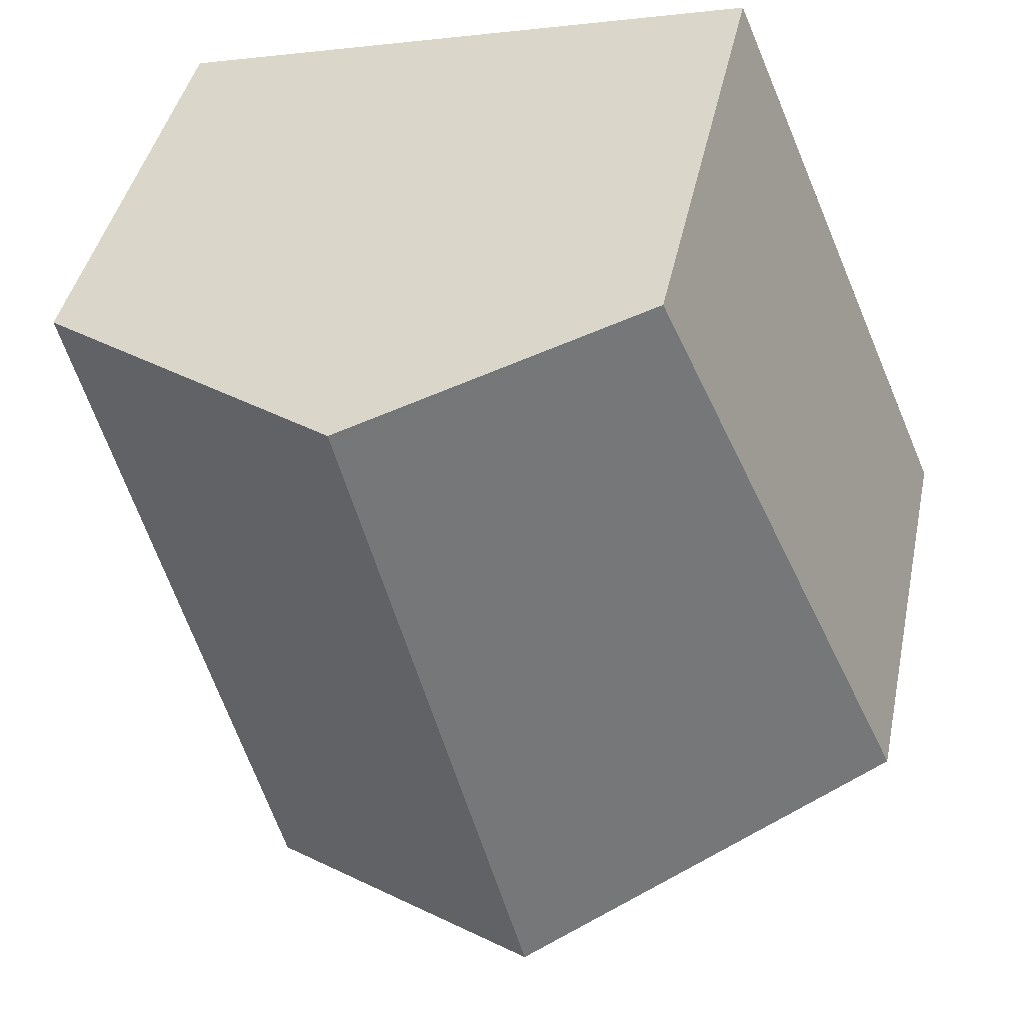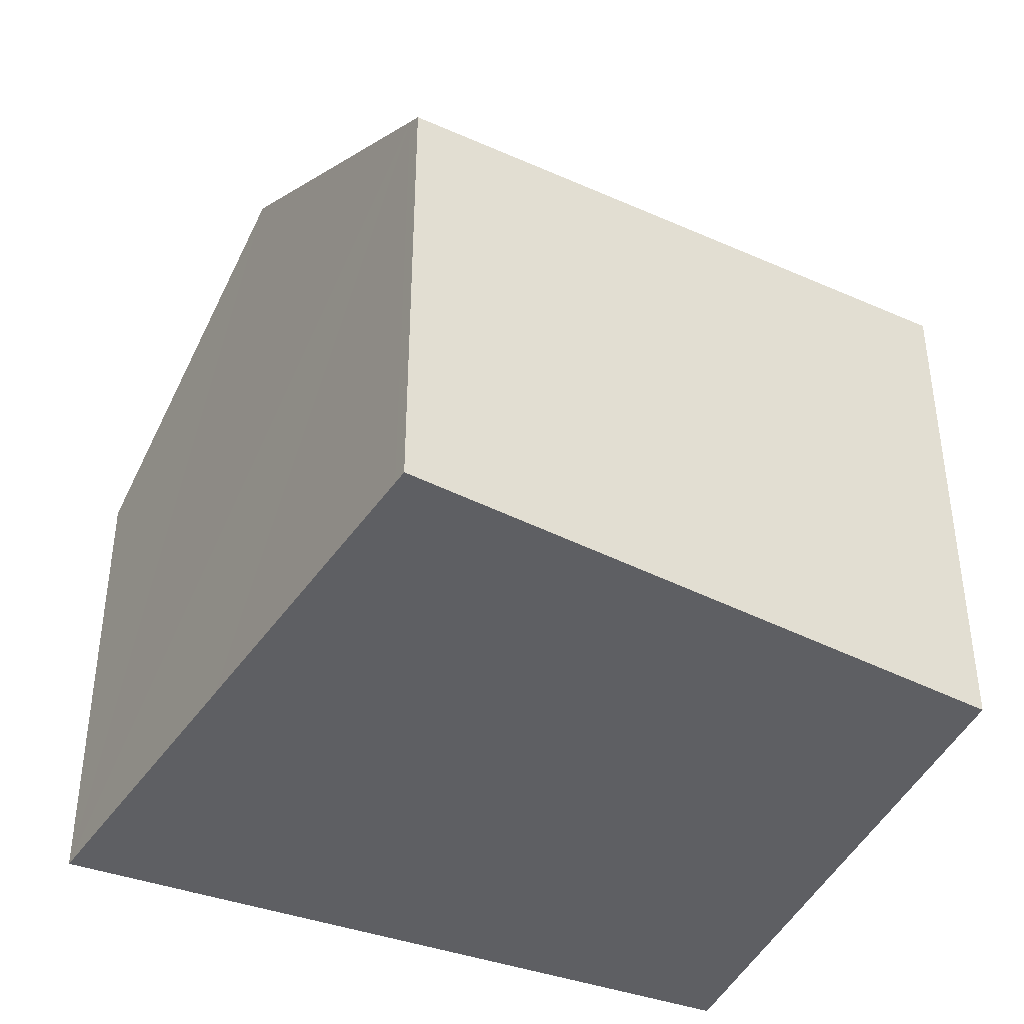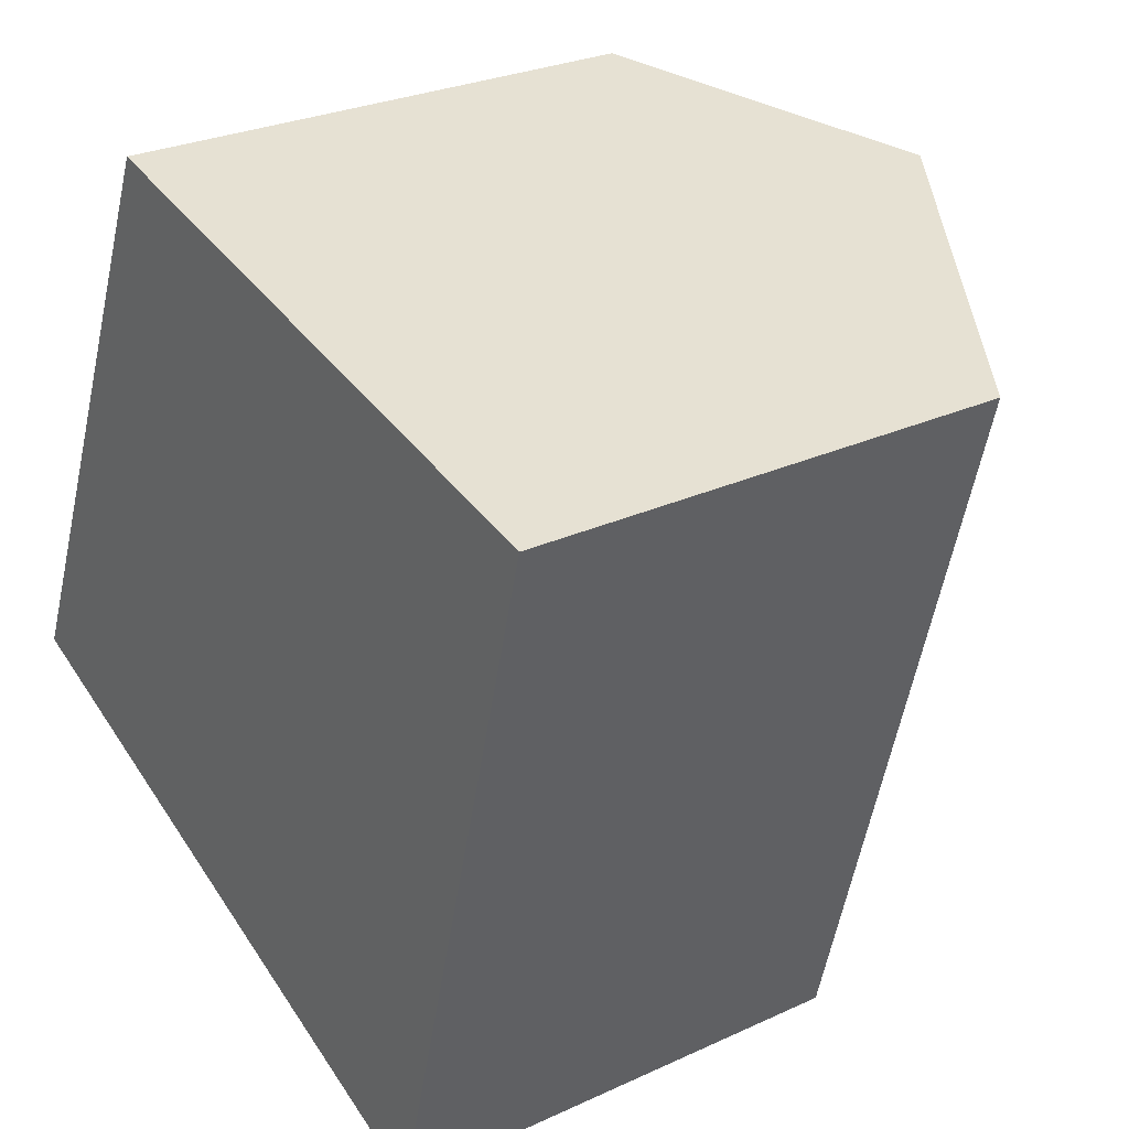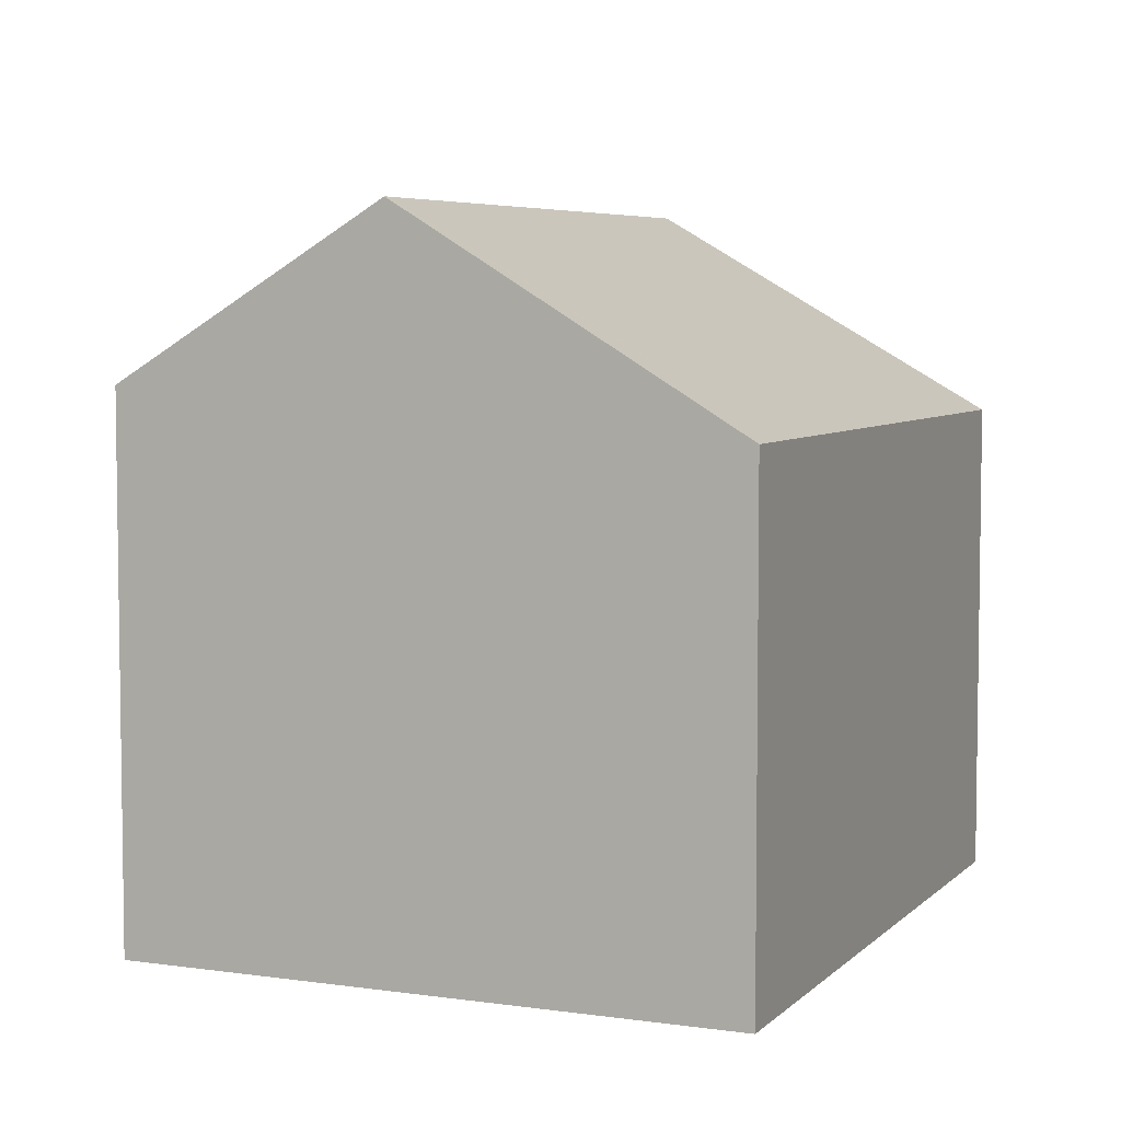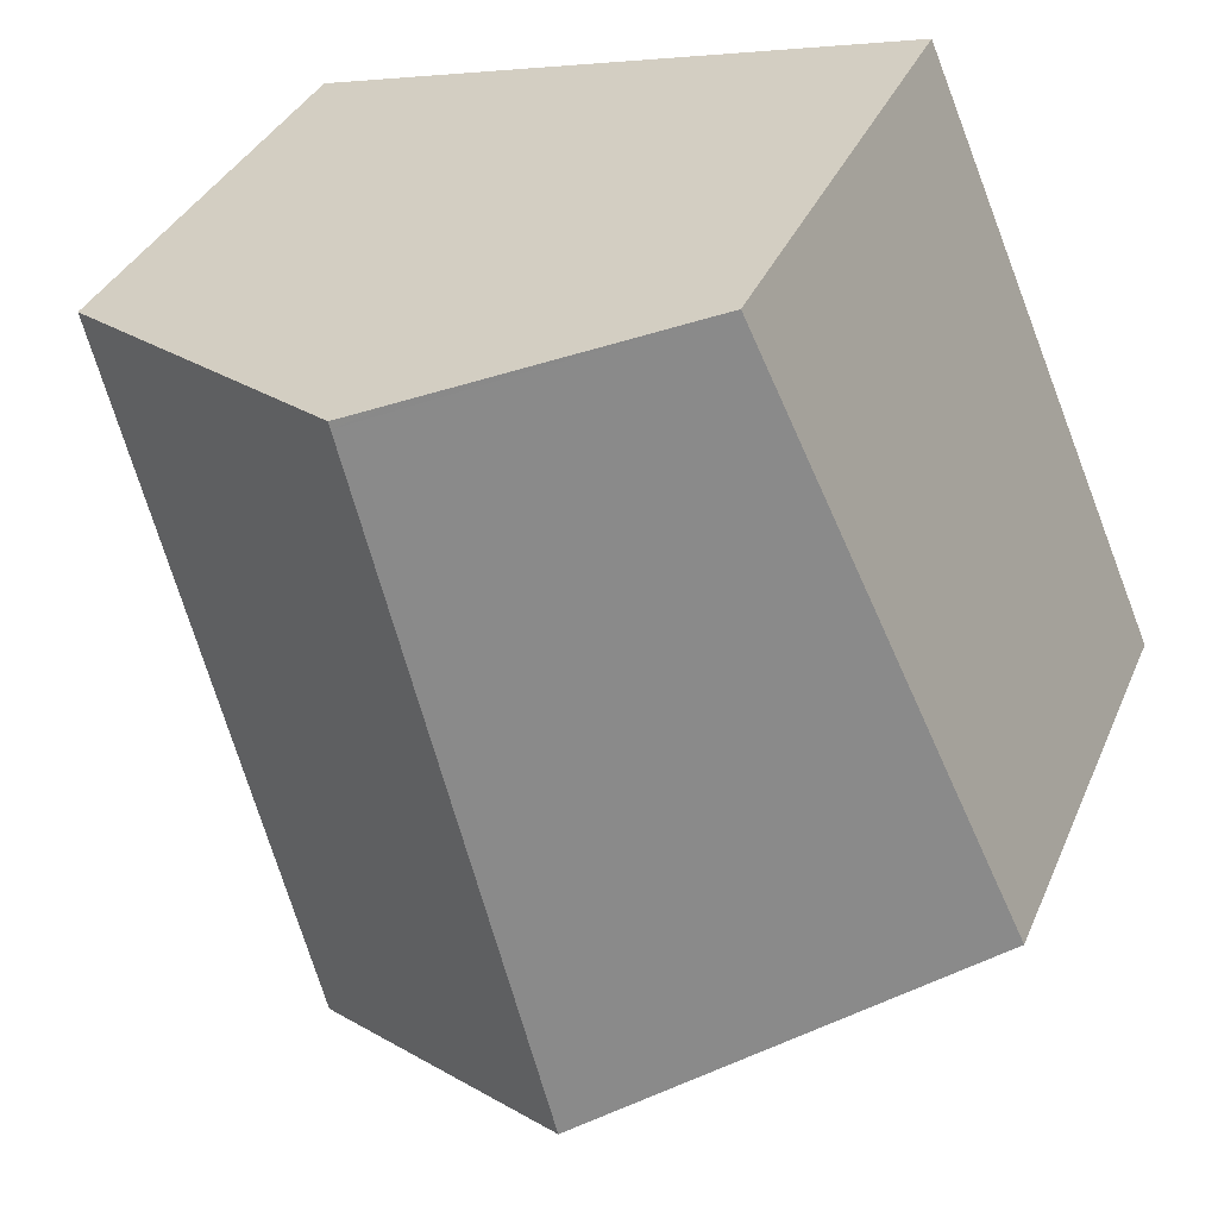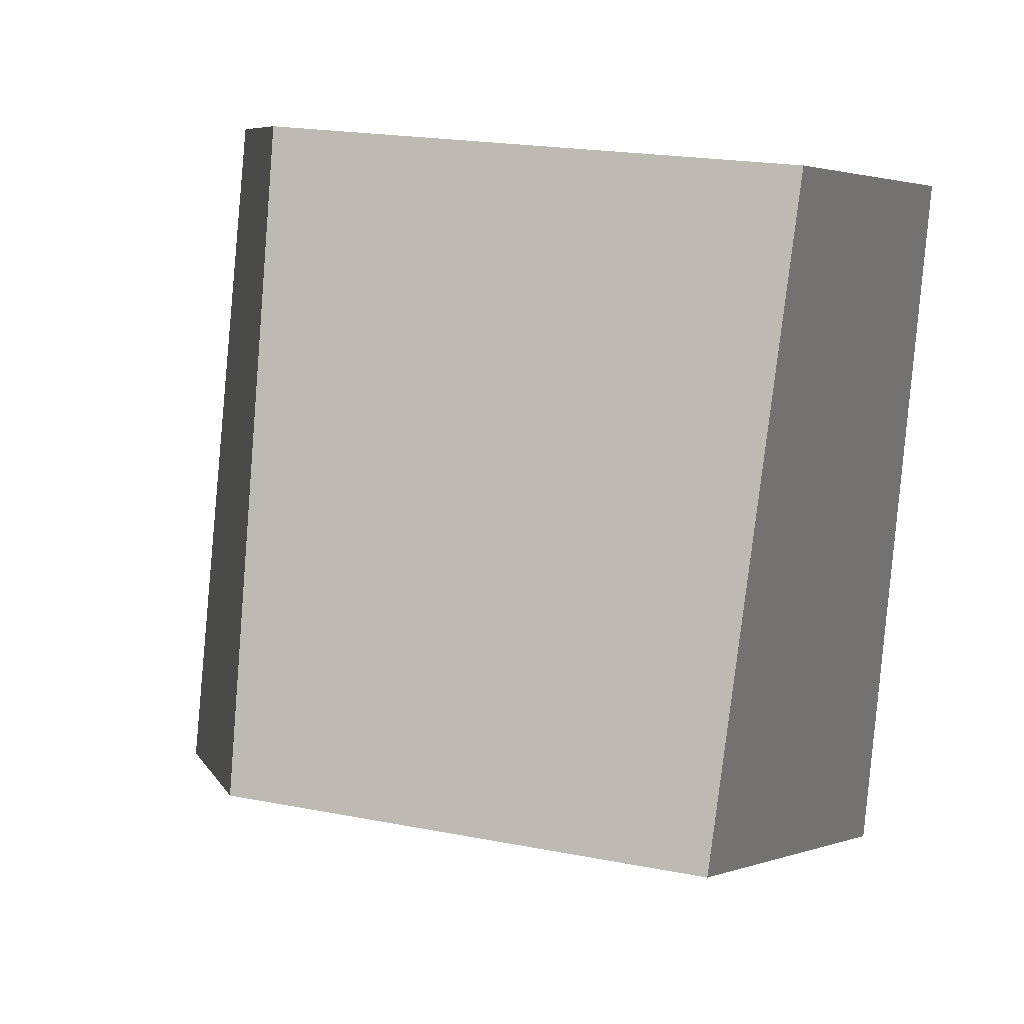
<metadata>
{"format":"obj","ext":"obj","renderer":"f3d","projection":"perspective","resolution":1024,"background":"white","views":[{"elev":41.3,"azim":-168.4,"up":"+Z"},{"elev":-41.3,"azim":-99.0,"up":"+Y"},{"elev":27.2,"azim":54.4,"up":"+Z"},{"elev":5.5,"azim":37.4,"up":"+Y"},{"elev":34.5,"azim":-159.3,"up":"+Z"},{"elev":19.5,"azim":-69.4,"up":"+Z"}]}
</metadata>
<code>
v  0.511 5.653 1.206
v  0.173 5.653 -0.071
v  0 5.542 3.393e-16
v  3.997 8.106 -1.639
v  2.944 6.181 6.951
v  6.057 8.106 6.138
v  5.568 7.793 6.338
v  6.078 8.106 6.219
v  9.787 5.713 4.608
v  9.973 5.713 5.31
v  7.727 5.713 -3.169
v  0 0 0
v  2.944 -4.256e-16 6.951
v  0.511 -7.385e-17 1.206
v  5.568 -3.881e-16 6.338
v  9.973 -3.251e-16 5.31
v  6.078 -3.808e-16 6.219
v  7.727 1.94e-16 -3.169
v  9.787 -2.822e-16 4.608
v  3.997 1.004e-16 -1.639
v  0.173 4.348e-18 -0.071
g defaultobject
f 1 2 3
f 2 1 4
f 4 1 5
f 4 5 6
f 6 5 7
f 6 7 8
f 9 8 10
f 8 9 6
f 6 9 4
f 4 9 11
f 12 1 3
f 1 12 5
f 5 12 13
f 13 12 14
f 7 10 8
f 10 7 5
f 10 5 13
f 10 13 15
f 10 15 16
f 16 15 17
f 16 9 10
f 9 16 11
f 11 16 18
f 18 16 19
f 18 4 11
f 4 18 2
f 2 18 20
f 2 20 21
f 2 21 3
f 3 21 12
f 17 19 16
f 19 17 18
f 18 17 15
f 18 15 13
f 18 13 14
f 18 14 20
f 20 14 21
f 21 14 12

</code>
